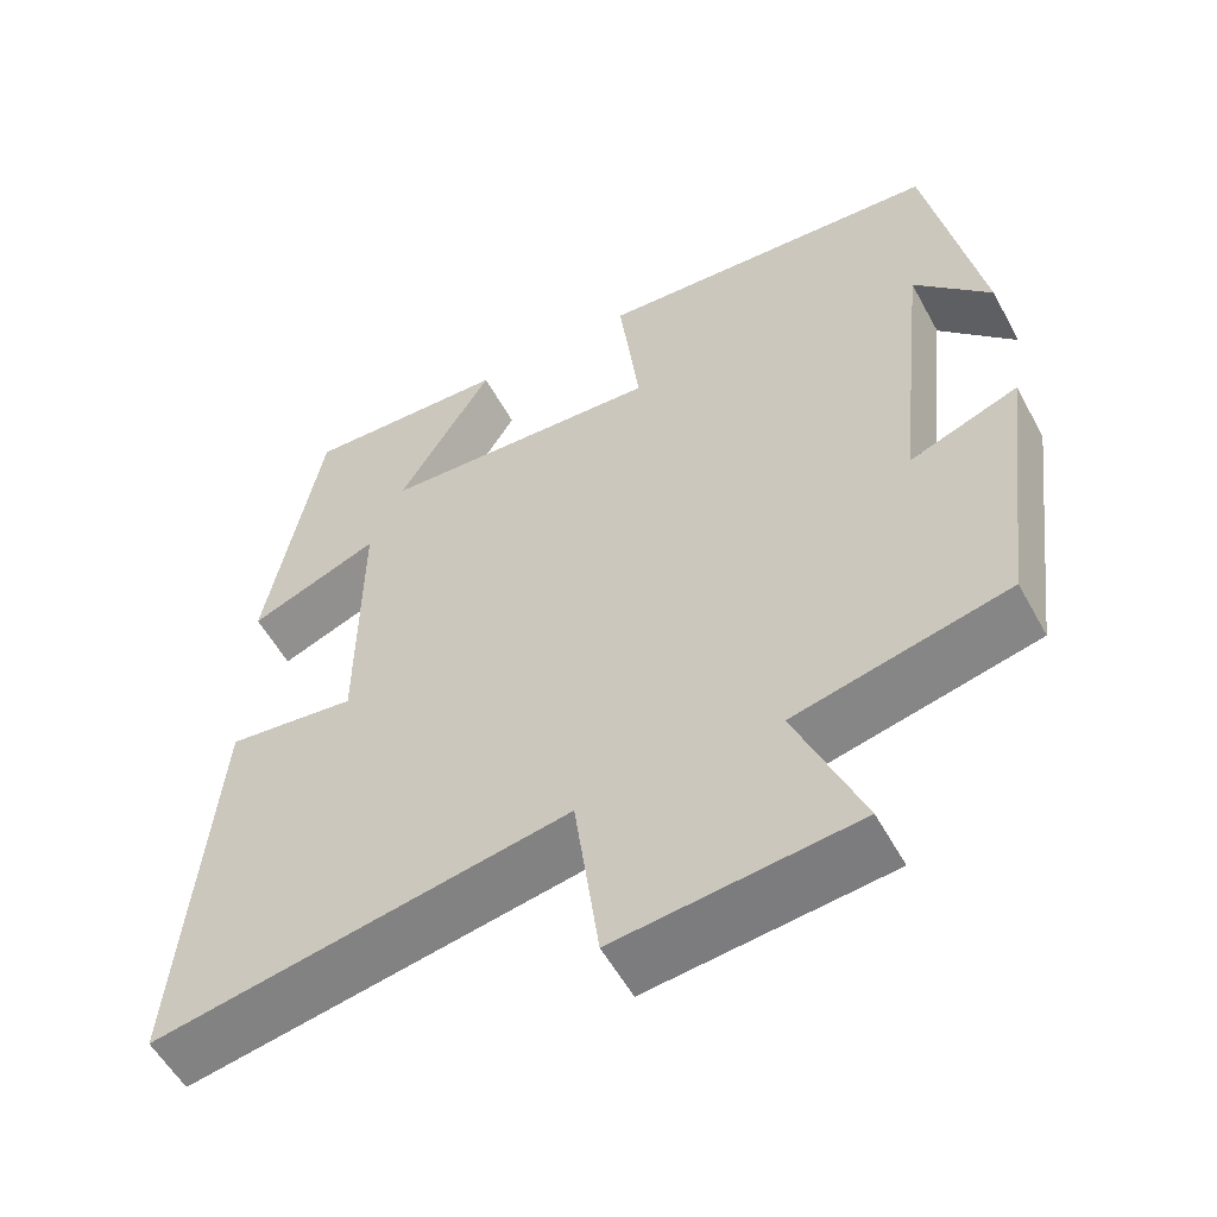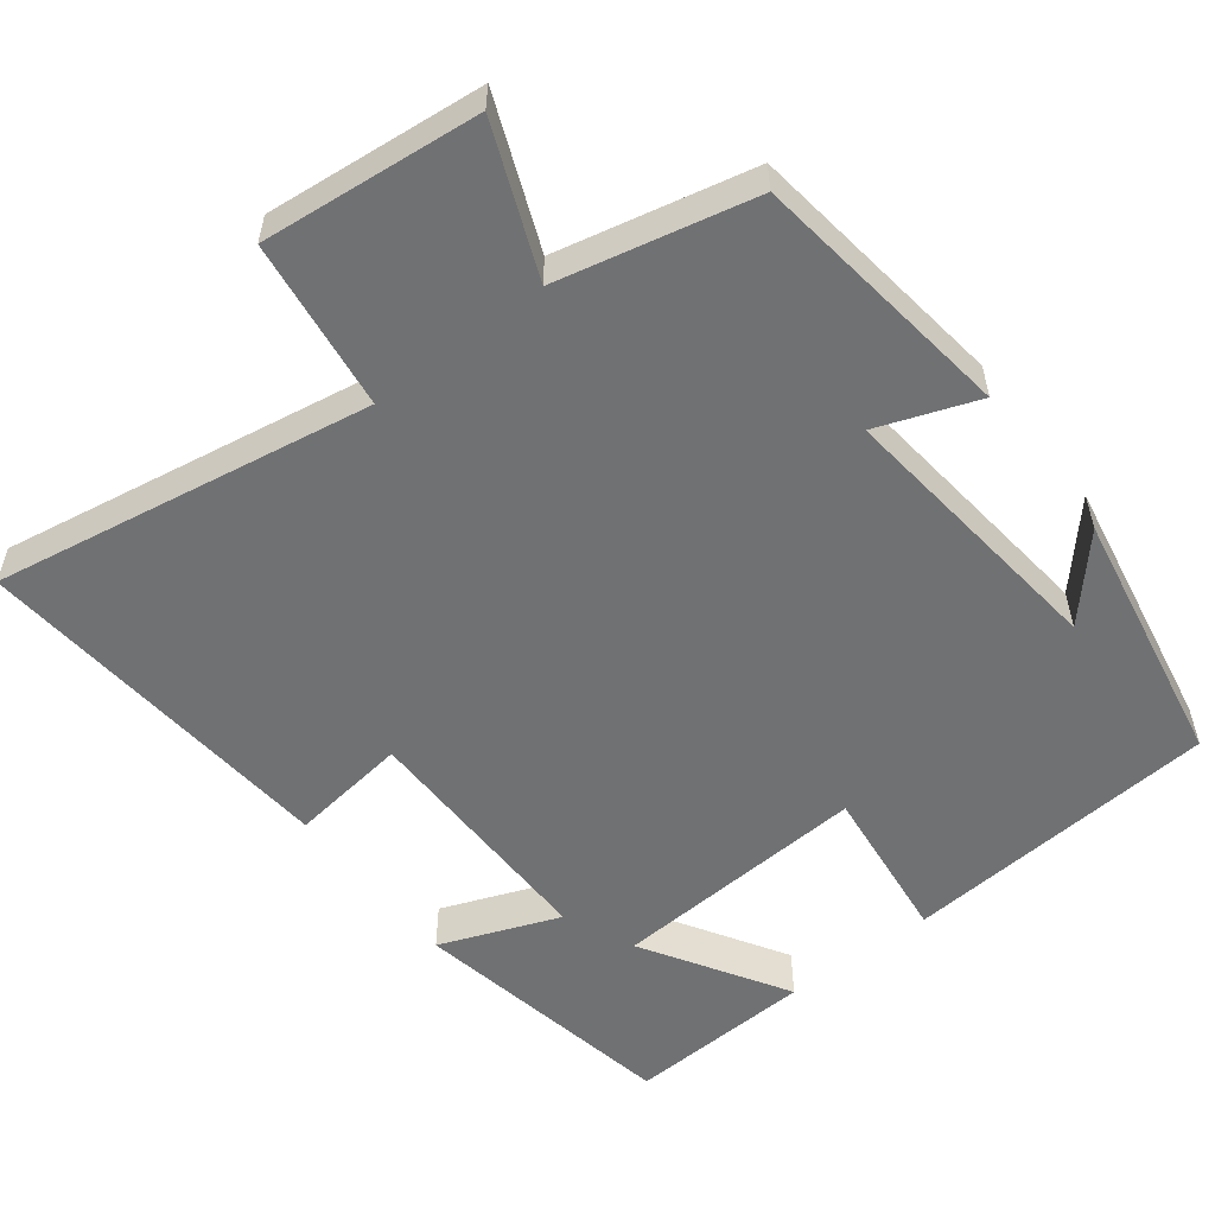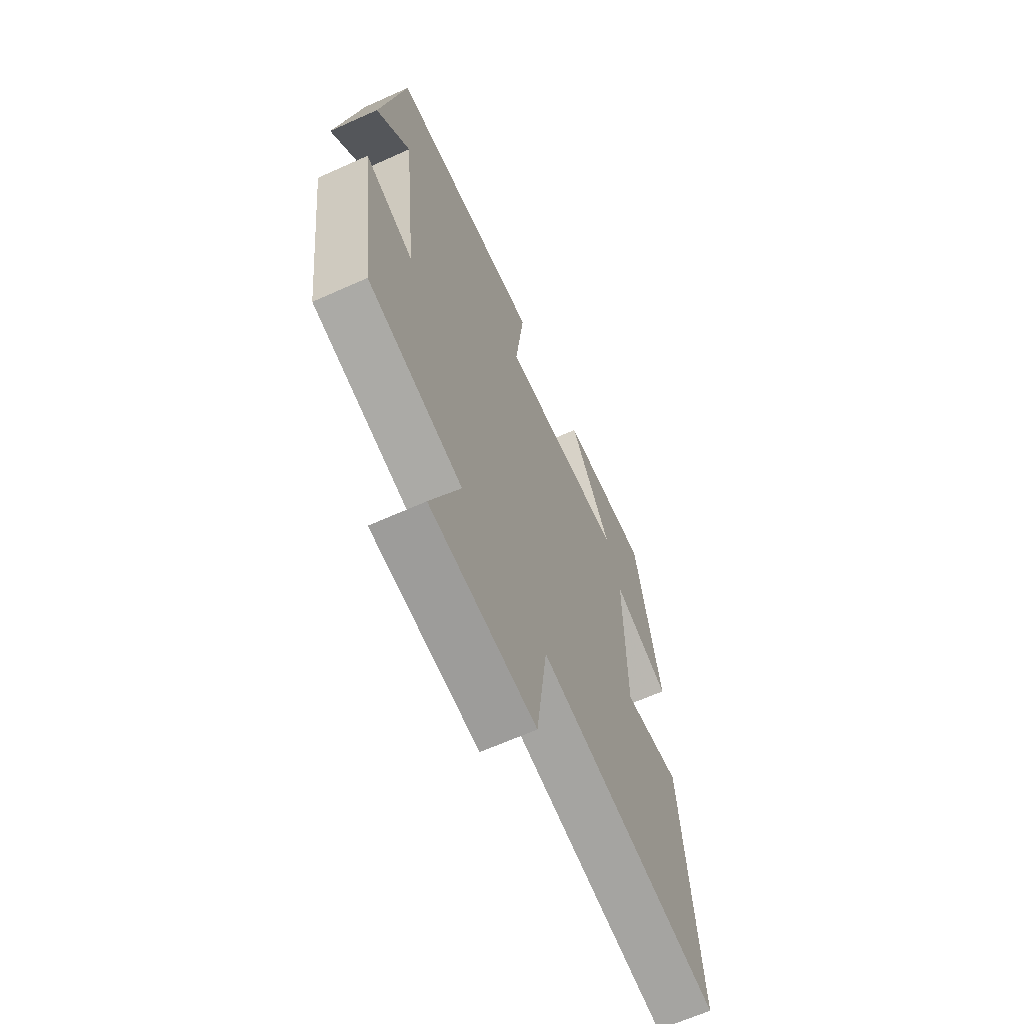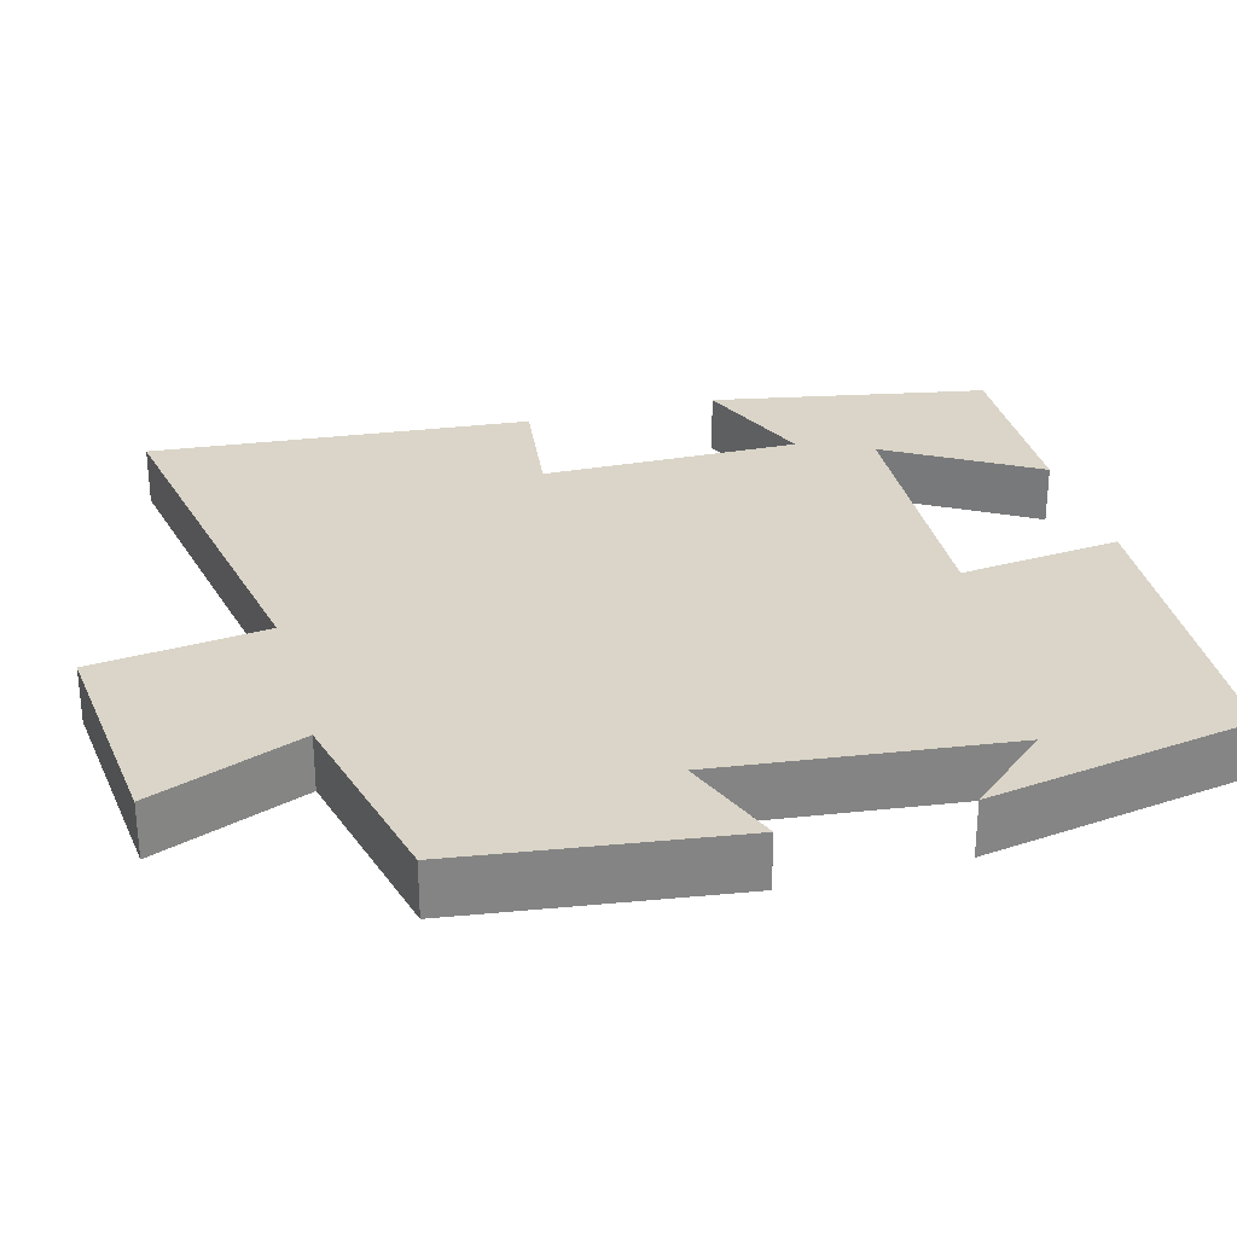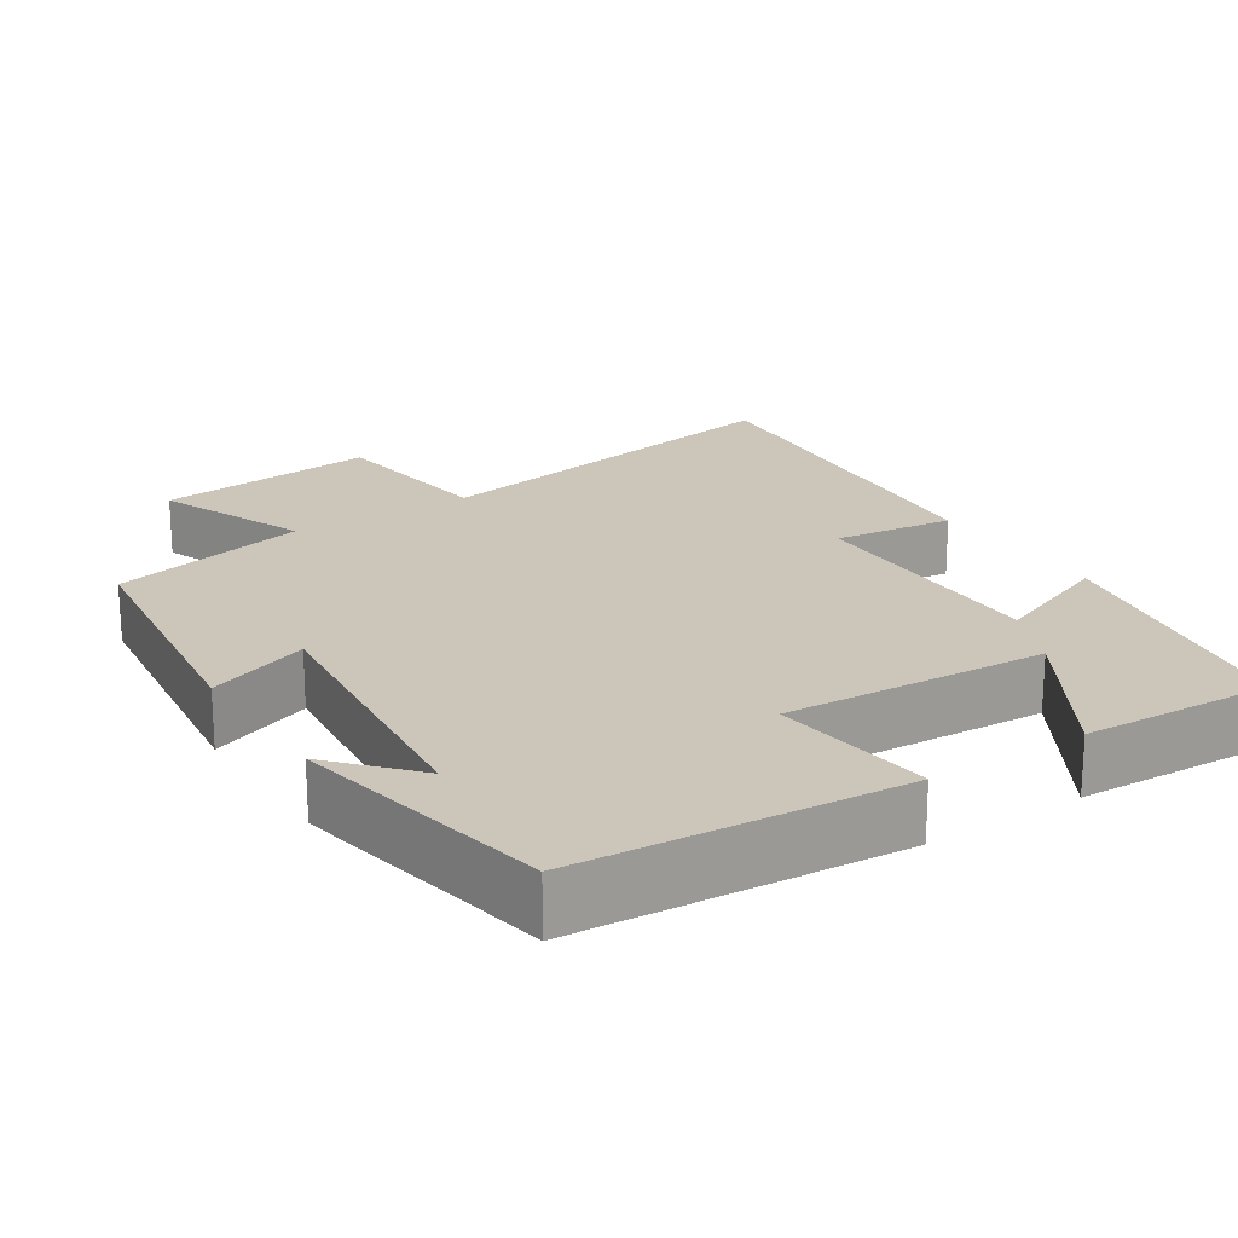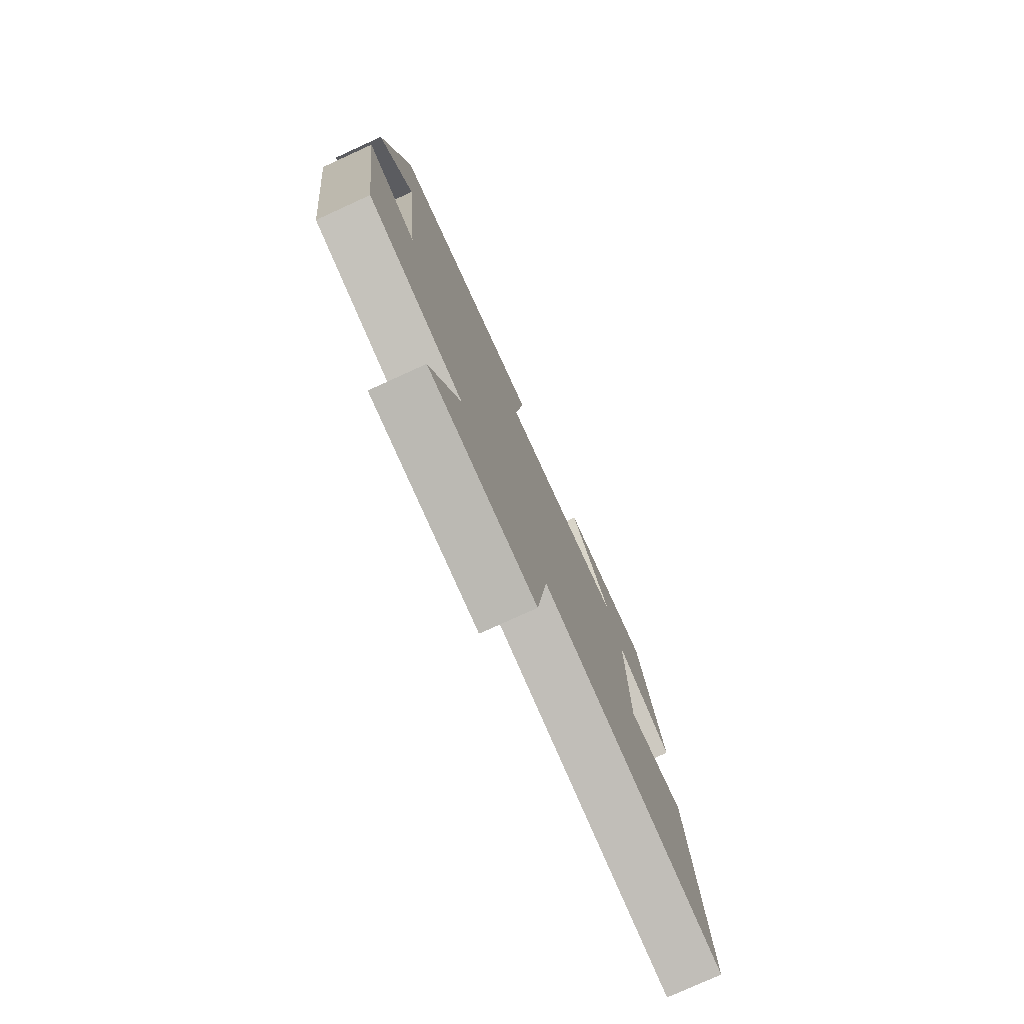
<metadata>
{"format":"obj","ext":"obj","renderer":"f3d","projection":"perspective","resolution":1024,"background":"white","views":[{"elev":-55.7,"azim":-151.6,"up":"+Z"},{"elev":-55.2,"azim":-142.2,"up":"+Y"},{"elev":-65.1,"azim":-65.7,"up":"+Z"},{"elev":29.1,"azim":-105.4,"up":"+Y"},{"elev":20.8,"azim":-33.0,"up":"+Y"},{"elev":-78.2,"azim":-65.5,"up":"+Z"}]}
</metadata>
<code>
v -0.436 0.07 0.469
v -0.016 0.07 0.5
v -0.041 0.07 0.29
v 0.301 0.07 0.31
v 0.186 0.07 0.5
v 0.434 0.07 0.511
v 0.5 0.07 0.154
v 0.342 0.07 0.216
v 0.344 0.07 -0.116
v 0.5 0.07 -0.096
v 0.541 0.07 -0.587
v 0.041 0.07 -0.5
v 0.011 0.07 -0.725
v -0.277 0.07 -0.695
v -0.197 0.07 -0.5
v -0.455 0.07 -0.441
v -0.5 0.07 -0.091
v -0.368 0.07 -0.14
v -0.408 0.07 0.23
v -0.5 0.07 0.127
v -0.436 0 0.469
v -0.016 0 0.5
v -0.041 0 0.29
v 0.301 0 0.31
v 0.186 0 0.5
v 0.434 0 0.511
v 0.5 0 0.154
v 0.342 0 0.216
v 0.344 0 -0.116
v 0.5 0 -0.096
v 0.541 0 -0.587
v 0.041 0 -0.5
v 0.011 0 -0.725
v -0.277 0 -0.695
v -0.197 0 -0.5
v -0.455 0 -0.441
v -0.5 0 -0.091
v -0.368 0 -0.14
v -0.408 0 0.23
v -0.5 0 0.127
f 19 20 1
f 15 16 17 18
f 15 18 19
f 12 13 14 15
f 12 15 19 1
f 9 10 11 12
f 8 9 12
f 6 7 8
f 4 5 6
f 4 6 8 12
f 1 2 3
f 12 1 3
f 3 4 12
f 21 40 39
f 38 37 36 35
f 39 38 35
f 35 34 33 32
f 21 39 35 32
f 32 31 30 29
f 32 29 28
f 28 27 26
f 26 25 24
f 32 28 26 24
f 23 22 21
f 23 21 32
f 32 24 23
f 1 21 22 2
f 2 22 23 3
f 3 23 24 4
f 4 24 25 5
f 5 25 26 6
f 6 26 27 7
f 7 27 28 8
f 8 28 29 9
f 9 29 30 10
f 10 30 31 11
f 11 31 32 12
f 12 32 33 13
f 13 33 34 14
f 14 34 35 15
f 15 35 36 16
f 16 36 37 17
f 17 37 38 18
f 18 38 39 19
f 19 39 40 20
f 20 40 21 1

</code>
